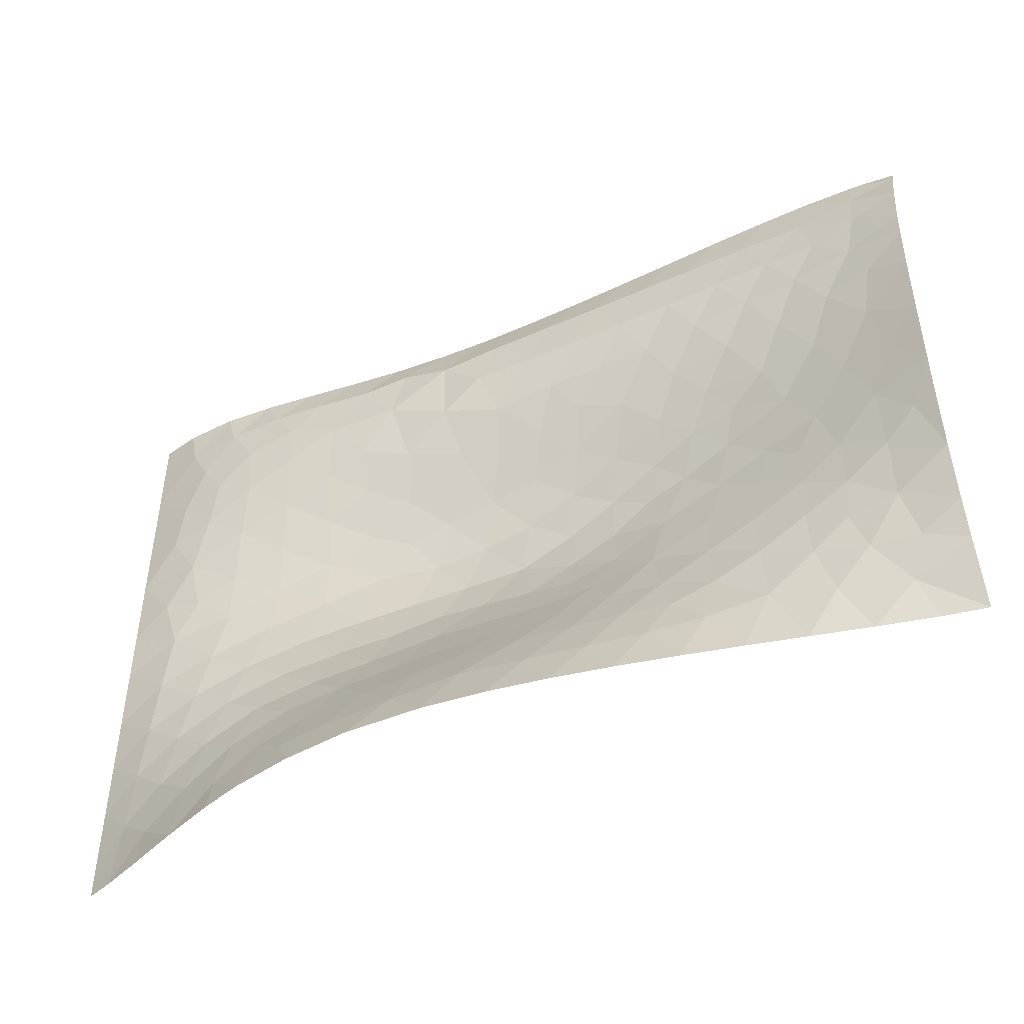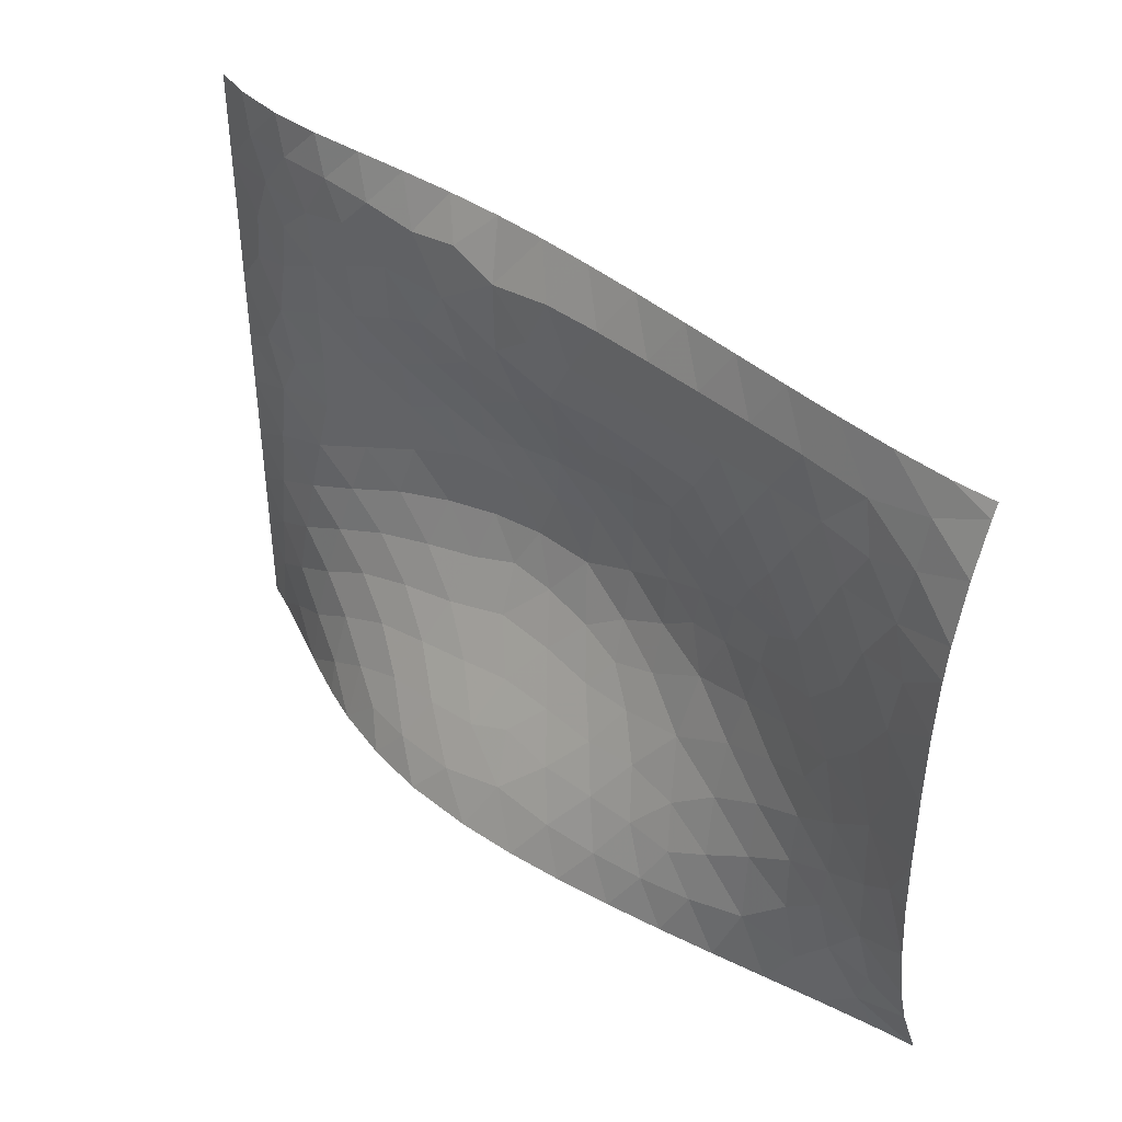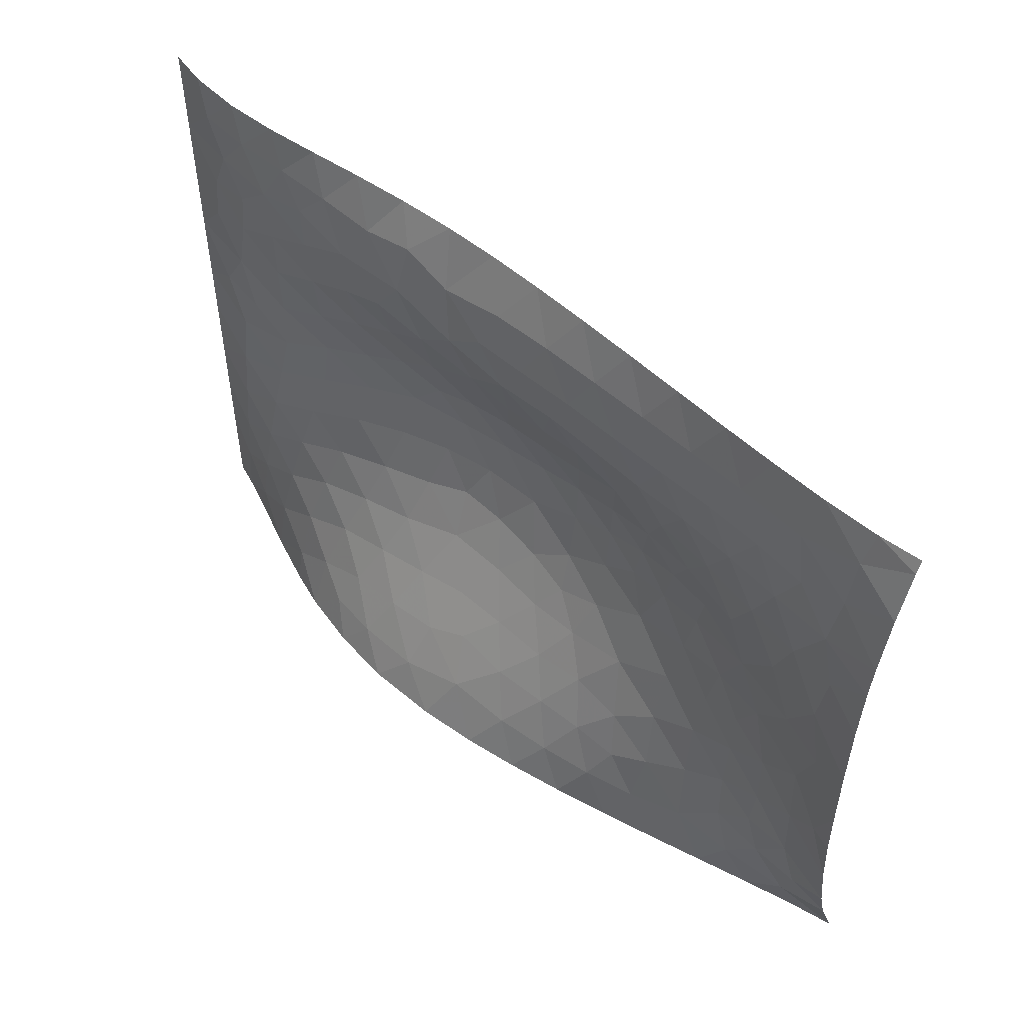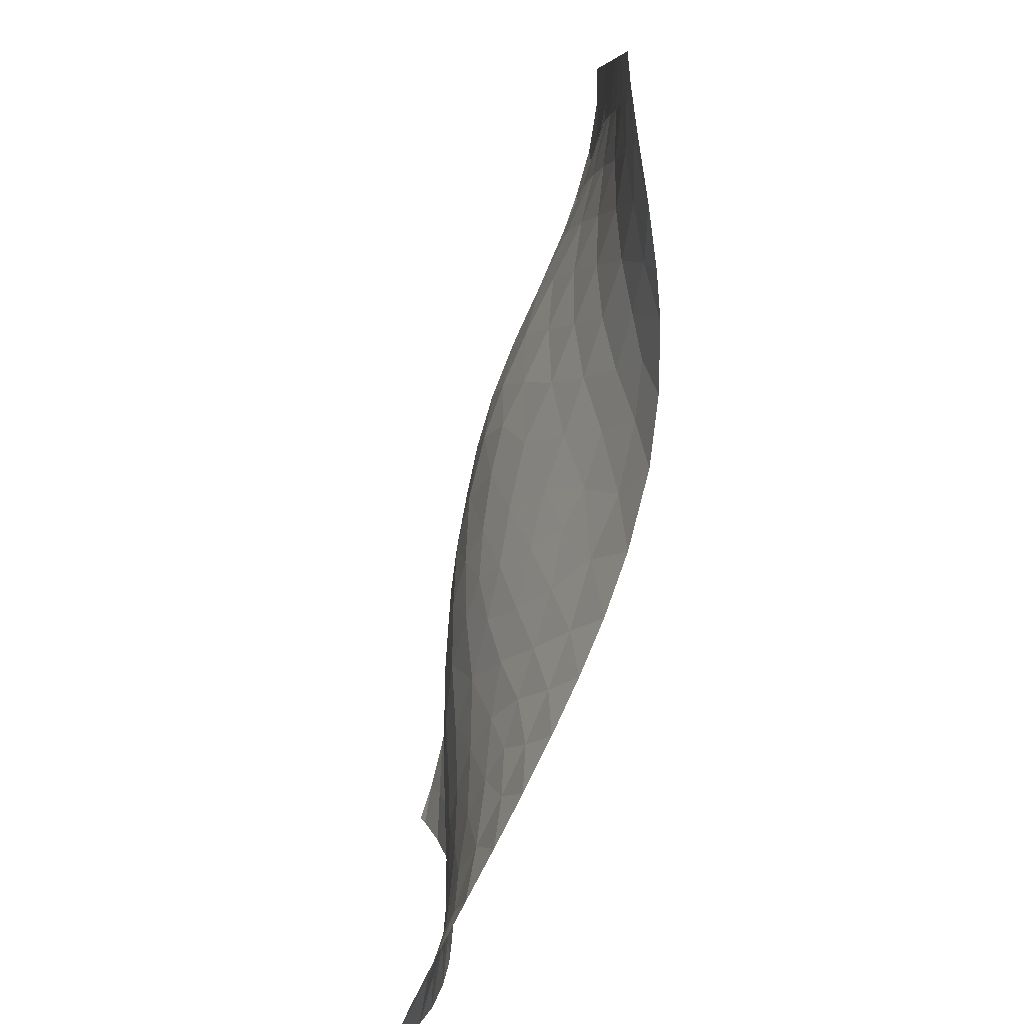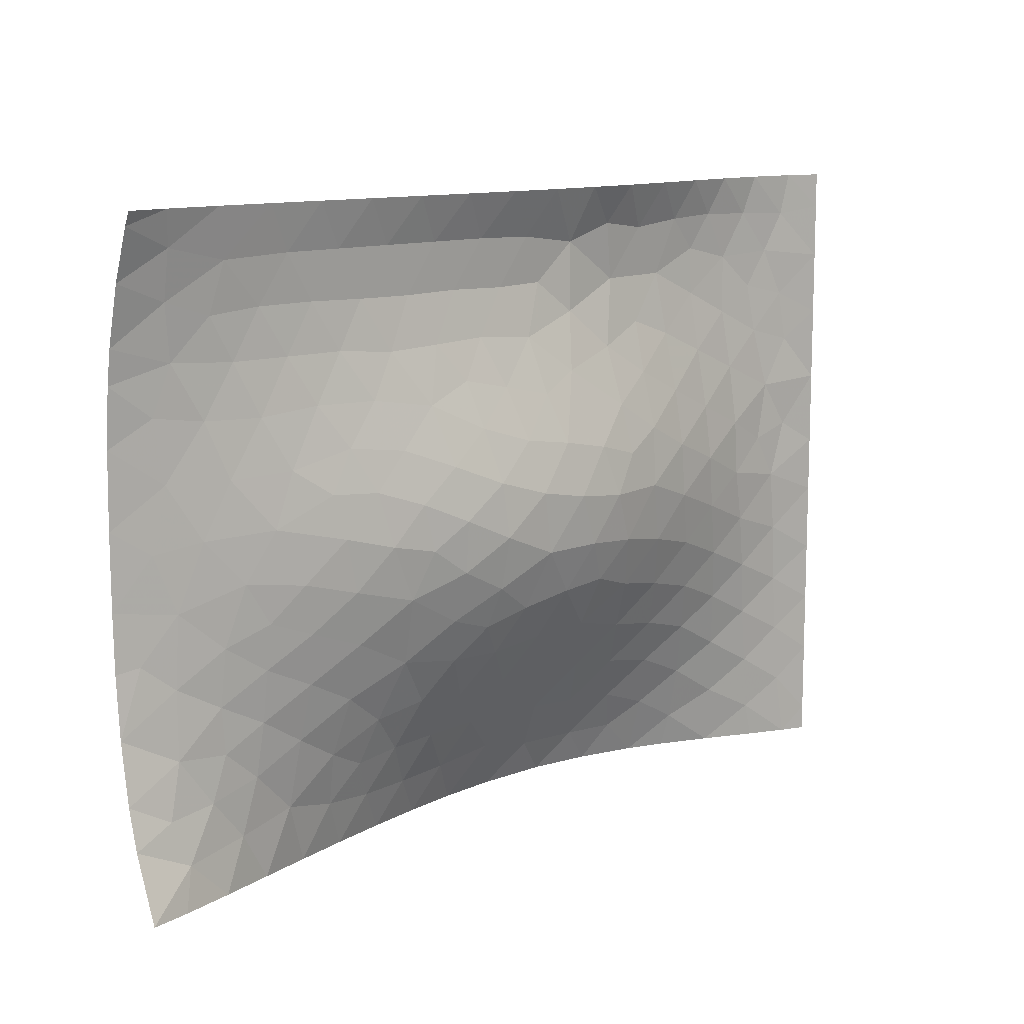
<metadata>
{"format":"obj","ext":"obj","renderer":"f3d","projection":"perspective","resolution":1024,"background":"white","views":[{"elev":-47.0,"azim":-136.5,"up":"+Y"},{"elev":40.8,"azim":-117.5,"up":"+Y"},{"elev":52.5,"azim":-119.4,"up":"+Y"},{"elev":-79.5,"azim":94.5,"up":"+Y"},{"elev":11.9,"azim":-25.0,"up":"+Y"}]}
</metadata>
<code>
v 0.05402 2.215 0.9767
v 0.04757 2.169 0.9579
v 0.02845 2 0.9023
v 0.01317 1.802 0.8578
v 0.007567 1.689 0.8417
v 0.002242 1.493 0.8261
v 0 1.24 0.8197
v 6.326e-06 0.9855 0.8197
v 0.0013 0.7917 0.8234
v 0.006435 0.5823 0.8383
v 0.01652 0.375 0.8676
v 0.02762 0.2369 0.8999
v 0.05402 0.0168 0.9767
v 0.1868 1.932 0.85
v 0.1463 1.58 0.8215
v 0.1322 1.154 0.8183
v 0.2076 0.9599 0.8159
v 0.08162 0.806 0.8208
v 0.1942 0.4863 0.821
v 0.1556 0.3011 0.8485
v 0.1797 0.01582 0.9078
v 0.1844 2.215 0.9224
v 0.3375 1.88 0.8085
v 0.2064 1.744 0.8235
v 0.3126 1.556 0.8036
v 0.2973 1.182 0.8145
v 0.3603 0.8289 0.8037
v 0.3449 0.635 0.7926
v 0.2116 0.1505 0.8554
v 0.3442 0.01475 0.8094
v 0.3623 2.214 0.8634
v 0.3854 2.048 0.8178
v 0.3927 1.365 0.8034
v 0.5376 1.194 0.8019
v 0.5041 0.7341 0.7778
v 0.3583 0.4747 0.7828
v 0.3084 0.3235 0.7965
v 0.418 0.1829 0.7542
v 0.5093 1.896 0.7655
v 0.5049 1.551 0.7781
v 0.4319 1.03 0.8081
v 0.5143 0.8893 0.7937
v 0.5087 0.01382 0.7079
v 0.5436 2.214 0.8114
v 0.6092 2.058 0.7558
v 0.6338 1.004 0.7946
v 0.4953 0.556 0.7568
v 0.4734 0.3713 0.7422
v 0.6998 1.898 0.7155
v 0.6058 1.732 0.7441
v 0.6628 0.834 0.7716
v 0.6382 0.4606 0.701
v 0.6069 0.2264 0.6711
v 0.6702 0.01298 0.6084
v 0.7228 2.214 0.7638
v 0.7985 2.059 0.702
v 0.7977 1.733 0.6987
v 0.704 1.57 0.7418
v 0.6027 1.375 0.7822
v 0.7388 1.285 0.7792
v 0.7798 1.137 0.7851
v 0.666 0.6563 0.7368
v 0.7757 0.3702 0.6307
v 0.7803 0.182 0.5772
v 0.8846 1.892 0.6626
v 0.8103 1.425 0.7485
v 0.8176 0.9542 0.7707
v 0.8404 0.7676 0.7305
v 0.8379 0.01216 0.5074
v 0.9086 2.214 0.716
v 0.9838 2.059 0.648
v 0.9916 1.715 0.6528
v 0.8981 1.275 0.7603
v 0.8216 0.5702 0.6783
v 0.8962 0.3027 0.5608
v 0.9448 0.1637 0.4906
v 1.069 1.89 0.6085
v 0.9509 1.091 0.7668
v 1.027 0.8974 0.7304
v 0.9512 0.4604 0.599
v 1.011 0.01134 0.4072
v 1.099 2.214 0.667
v 1.172 2.059 0.5925
v 1.173 1.722 0.6025
v 1.129 1.53 0.6633
v 1.007 1.399 0.7215
v 1.066 1.218 0.7453
v 1.103 1.058 0.7432
v 1.028 0.666 0.6572
v 1.048 0.3218 0.5055
v 1.114 0.1611 0.4074
v 1.258 1.894 0.5514
v 1.279 1.595 0.6058
v 1.195 1.327 0.7036
v 1.23 0.9651 0.7104
v 1.302 0.4763 0.4883
v 1.187 0.01052 0.3114
v 1.291 2.213 0.6167
v 1.365 2.059 0.5348
v 1.357 1.73 0.5468
v 1.233 1.143 0.7229
v 1.352 0.7404 0.6085
v 1.237 0.6319 0.589
v 1.207 0.3279 0.444
v 1.292 0.1669 0.3271
v 1.453 1.888 0.4911
v 1.325 1.437 0.6449
v 1.378 1.252 0.6808
v 1.385 0.8818 0.6547
v 1.414 0.6263 0.5347
v 1.39 0.332 0.3739
v 1.363 0.009701 0.2239
v 1.478 2.213 0.5646
v 1.44 1.559 0.5726
v 1.4 1.064 0.6868
v 1.492 0.4878 0.4302
v 1.561 2.053 0.4717
v 1.622 1.893 0.4343
v 1.565 1.712 0.4848
v 1.505 1.378 0.6153
v 1.508 0.7866 0.5841
v 1.557 0.008777 0.1405
v 1.66 2.213 0.51
v 1.612 1.52 0.5342
v 1.674 1.352 0.5725
v 1.726 1.162 0.5917
v 1.708 0.1428 0.151
v 1.765 2.024 0.3967
v 1.584 0.9833 0.627
v 1.686 0.8199 0.5429
v 1.804 0.6616 0.4247
v 1.677 0.494 0.3701
v 1.704 0.3138 0.2493
v 1.831 2.213 0.4519
v 1.763 1.784 0.4004
v 1.786 0.9825 0.5591
v 1.844 0.8347 0.492
v 1.848 0.4684 0.297
v 1.801 0.007561 0.06039
v 1.933 2.08 0.3502
v 1.964 1.882 0.3174
v 1.924 1.648 0.3777
v 1.983 1.274 0.4671
v 1.902 1.14 0.5248
v 1.961 0.965 0.4821
v 1.881 0.2972 0.1841
v 2.013 2.213 0.382
v 1.987 0.7847 0.4117
v 2.028 0.4419 0.223
v 1.927 0.1351 0.0866
v 2.017 0.006403 0.01903
v 2.093 2.056 0.2854
v 2.08 1.72 0.2971
v 2.089 1.544 0.3431
v 2.111 1.346 0.3901
v 2.001 0.6084 0.3221
v 2.067 0.2792 0.1272
v 2.187 2.212 0.3069
v 2.277 2.075 0.2183
v 2.196 1.883 0.2316
v 2.229 1.665 0.2516
v 2.273 1.073 0.3329
v 2.132 0.9322 0.3917
v 2.16 0.7473 0.3181
v 2.239 0.2145 0.06902
v 2.108 0.1333 0.054
v 2.251 1.458 0.2926
v 2.264 1.263 0.3267
v 2.31 0.8817 0.288
v 2.185 0.5742 0.2366
v 2.213 0.4055 0.1526
v 2.23 0.005188 0
v 2.355 2.212 0.231
v 2.454 2.084 0.1545
v 2.373 1.961 0.1694
v 2.374 1.797 0.1751
v 2.395 1.588 0.1993
v 2.451 0.9976 0.23
v 2.343 0.6965 0.2223
v 2.369 0.5191 0.1551
v 2.391 0.1263 0.02908
v 2.375 0.004306 0.0006588
v 2.418 1.377 0.227
v 2.391 0.3228 0.08501
v 2.52 2.212 0.1579
v 2.543 1.919 0.1152
v 2.539 1.716 0.1275
v 2.569 1.507 0.1406
v 2.489 0.8038 0.1845
v 2.517 0.6187 0.1358
v 2.567 0.003067 0.01198
v 2.672 1.803 0.08442
v 2.6 1.099 0.1561
v 2.635 0.9145 0.1323
v 2.664 0.723 0.1044
v 2.562 0.2132 0.04378
v 2.688 2.211 0.09532
v 2.764 1.418 0.08101
v 2.824 0.849 0.0665
v 2.687 0.526 0.07487
v 2.716 0.3215 0.05154
v 2.736 0.1245 0.03473
v 2.764 0.001719 0.02945
v 2.754 1.932 0.06614
v 2.861 1.589 0.05424
v 2.802 1.064 0.0773
v 2.862 2.211 0.05365
v 2.829 2.068 0.05532
v 2.832 1.765 0.05591
v 2.86 1.26 0.05983
v 2.838 0.6399 0.05634
v 2.855 0.4362 0.0475
v 2.874 0.2229 0.04212
v 2.907 0.0006887 0.03993
v 2.996 2.211 0.04234
v 2.996 2.09 0.04234
v 2.996 1.904 0.04234
v 2.997 1.688 0.04234
v 2.997 1.434 0.04234
v 2.998 1.179 0.04234
v 2.998 0.9867 0.04234
v 2.999 0.7505 0.04234
v 2.999 0.5456 0.04234
v 2.999 0.3372 0.04234
v 3 0.08828 0.04234
v 3 0 0.04234
v 0.1932 2.096 0.8835
v 1.839 1.317 0.5217
v 1.206 0.7899 0.6643
v 2.724 1.215 0.1001
v 2.541 0.4207 0.08711
v 0.1806 1.37 0.8163
v 0.1947 0.7177 0.8147
v 0.4161 1.731 0.7842
v 1.504 0.1896 0.2489
v 1.129 0.4924 0.5543
v 1.598 0.6501 0.4882
v 1.738 1.585 0.4674
v 1.955 1.446 0.4326
v 2.095 1.142 0.4291
v 2.639 2.076 0.09578
v 1.555 1.196 0.6426
v 2.706 1.632 0.08427
v 0.9128 1.566 0.7024
v 2.432 1.185 0.2434
v 2.59 1.294 0.1546
v 1.579 0.3627 0.3226
f 14 4 3
f 24 5 4
f 15 6 5
f 17 8 16
f 20 11 19
f 29 12 20
f 23 24 14
f 25 232 15
f 37 19 36
f 29 20 37
f 41 26 34
f 36 19 28
f 39 23 32
f 40 33 25
f 35 27 42
f 47 28 35
f 48 36 47
f 43 30 38
f 45 32 44
f 47 35 62
f 49 39 45
f 52 47 62
f 53 48 52
f 54 43 53
f 56 45 55
f 60 34 59
f 67 46 61
f 62 35 51
f 74 52 62
f 63 52 74
f 68 51 67
f 75 63 80
f 69 54 64
f 71 56 70
f 72 57 65
f 72 244 57
f 86 66 244
f 73 60 66
f 74 68 89
f 77 65 71
f 87 78 73
f 73 78 61
f 90 75 80
f 81 69 76
f 83 71 82
f 88 78 87
f 229 89 79
f 90 80 236
f 92 77 83
f 94 86 85
f 97 81 91
f 99 83 98
f 107 85 93
f 106 92 99
f 108 101 94
f 109 95 115
f 105 104 111
f 112 97 105
f 123 117 113
f 242 115 108
f 130 121 129
f 237 110 121
f 122 112 235
f 124 114 119
f 132 116 237
f 126 129 242
f 137 130 136
f 139 122 127
f 140 128 134
f 141 135 128
f 142 238 135
f 145 136 144
f 152 140 147
f 156 131 148
f 151 139 150
f 152 141 140
f 153 142 141
f 155 143 239
f 156 148 164
f 171 149 170
f 166 151 150
f 159 152 158
f 161 153 160
f 161 154 153
f 168 240 155
f 166 150 157
f 169 163 162
f 172 151 166
f 174 159 173
f 175 160 159
f 177 167 161
f 245 162 168
f 179 164 169
f 180 170 179
f 186 176 175
f 189 169 178
f 190 179 189
f 184 171 180
f 186 175 174
f 184 180 231
f 191 182 181
f 192 187 186
f 194 178 193
f 195 189 194
f 198 188 243
f 199 194 206
f 200 190 195
f 208 204 241
f 211 195 199
f 212 200 211
f 210 230 198
f 214 203 202
f 216 208 207
f 217 208 216
f 218 209 217
f 219 205 218
f 220 210 219
f 220 206 210
f 221 199 206
f 222 199 221
f 223 211 222
f 224 212 223
f 225 213 224
f 226 214 225
f 2 1 22
f 3 2 227
f 14 3 227
f 24 4 14
f 15 5 24
f 232 6 15
f 7 232 16
f 8 7 16
f 9 8 18
f 10 9 18
f 11 10 19
f 12 11 20
f 13 12 29
f 21 13 29
f 25 15 24
f 17 16 26
f 28 233 27
f 19 10 233
f 20 19 37
f 30 21 29
f 34 26 33
f 17 26 41
f 28 27 35
f 29 37 38
f 32 31 44
f 40 25 234
f 59 33 40
f 34 33 59
f 27 41 42
f 36 28 47
f 37 36 48
f 39 32 45
f 42 41 46
f 43 38 53
f 45 44 55
f 58 40 50
f 46 41 34
f 42 46 51
f 35 42 51
f 48 47 52
f 57 50 49
f 59 58 66
f 61 34 60
f 46 34 61
f 51 46 67
f 53 52 63
f 54 53 64
f 56 55 70
f 60 59 66
f 63 74 80
f 65 56 71
f 73 66 86
f 61 60 73
f 67 61 78
f 64 75 76
f 69 64 76
f 71 70 82
f 72 65 77
f 67 78 79
f 76 75 90
f 77 71 83
f 87 73 86
f 79 78 88
f 80 89 236
f 76 90 91
f 81 76 91
f 83 82 98
f 85 72 84
f 101 87 94
f 88 87 101
f 79 88 95
f 91 90 104
f 92 83 99
f 94 85 107
f 95 88 101
f 236 103 96
f 91 104 105
f 97 91 105
f 99 98 113
f 107 93 114
f 108 94 107
f 115 101 108
f 95 101 115
f 102 229 109
f 103 102 110
f 96 103 110
f 104 96 111
f 117 99 113
f 106 99 117
f 114 93 100
f 120 107 114
f 108 107 120
f 109 115 129
f 96 110 116
f 111 96 116
f 105 111 235
f 118 106 117
f 242 108 120
f 129 115 242
f 102 109 121
f 110 102 121
f 116 110 237
f 111 116 247
f 235 111 247
f 128 117 123
f 128 118 117
f 125 120 124
f 247 116 132
f 128 123 134
f 135 118 128
f 119 118 135
f 238 125 124
f 126 125 228
f 136 126 144
f 129 126 136
f 130 129 136
f 131 130 137
f 140 134 147
f 141 128 140
f 142 135 141
f 143 228 239
f 144 126 228
f 137 136 145
f 127 133 146
f 240 144 143
f 145 144 240
f 137 145 148
f 131 137 148
f 138 131 156
f 146 138 149
f 127 146 150
f 152 147 158
f 160 141 152
f 153 141 160
f 154 142 153
f 155 239 154
f 145 240 163
f 148 145 163
f 149 156 170
f 150 146 157
f 160 152 159
f 167 154 161
f 155 154 167
f 163 240 162
f 170 156 164
f 157 171 165
f 166 157 165
f 159 158 173
f 161 160 176
f 168 155 167
f 164 163 169
f 181 172 165
f 172 166 165
f 175 159 174
f 176 160 175
f 177 161 176
f 183 167 177
f 168 167 183
f 170 164 179
f 171 170 180
f 181 165 184
f 182 172 181
f 174 173 185
f 187 176 186
f 177 176 187
f 178 162 245
f 169 162 178
f 179 169 189
f 180 179 190
f 165 171 184
f 186 174 241
f 246 183 188
f 196 184 231
f 181 184 196
f 241 185 197
f 241 174 185
f 178 245 193
f 189 178 194
f 190 189 195
f 191 181 196
f 204 186 241
f 192 186 204
f 206 193 230
f 195 194 199
f 231 200 201
f 196 231 201
f 202 196 201
f 203 191 202
f 208 197 207
f 209 192 204
f 243 192 209
f 198 243 205
f 200 195 211
f 201 200 212
f 217 204 208
f 205 243 209
f 206 230 210
f 201 212 213
f 202 201 213
f 214 202 213
f 216 207 215
f 209 204 217
f 205 209 218
f 198 205 219
f 210 198 219
f 221 206 220
f 211 199 222
f 212 211 223
f 213 212 224
f 214 213 225
f 132 237 131
f 118 119 106
f 135 238 119
f 227 32 14
f 239 228 238
f 31 227 22
f 228 125 238
f 144 228 143
f 232 7 6
f 234 24 23
f 64 53 63
f 95 229 79
f 103 229 102
f 157 146 149
f 230 193 246
f 206 194 193
f 202 191 196
f 27 17 41
f 234 23 39
f 64 63 75
f 94 87 86
f 229 95 109
f 119 100 106
f 240 143 155
f 138 156 149
f 157 149 171
f 243 187 192
f 231 180 190
f 18 8 17
f 33 232 25
f 26 232 33
f 16 232 26
f 58 59 40
f 231 190 200
f 17 233 18
f 233 17 27
f 19 233 28
f 233 10 18
f 234 25 24
f 50 40 234
f 50 234 39
f 39 49 50
f 65 49 56
f 49 45 56
f 57 49 65
f 85 84 93
f 58 50 57
f 38 30 29
f 244 66 58
f 84 72 77
f 68 67 79
f 89 68 79
f 85 86 244
f 92 84 77
f 93 84 100
f 114 100 119
f 235 112 105
f 72 85 244
f 244 58 57
f 38 37 48
f 53 38 48
f 62 51 68
f 62 68 74
f 106 100 92
f 100 84 92
f 103 236 89
f 80 74 89
f 103 89 229
f 247 133 235
f 164 148 163
f 121 109 129
f 131 237 130
f 154 239 142
f 208 241 197
f 227 2 22
f 124 120 114
f 126 242 125
f 242 120 125
f 237 121 130
f 138 132 131
f 239 238 142
f 230 246 198
f 162 240 168
f 188 183 177
f 245 168 183
f 187 188 177
f 188 187 243
f 245 246 193
f 32 23 14
f 32 227 31
f 246 245 183
f 246 188 198
f 104 90 236
f 150 139 127
f 104 236 96
f 133 127 235
f 247 132 133
f 138 133 132
f 133 138 146
f 127 122 235
f 238 124 119

</code>
